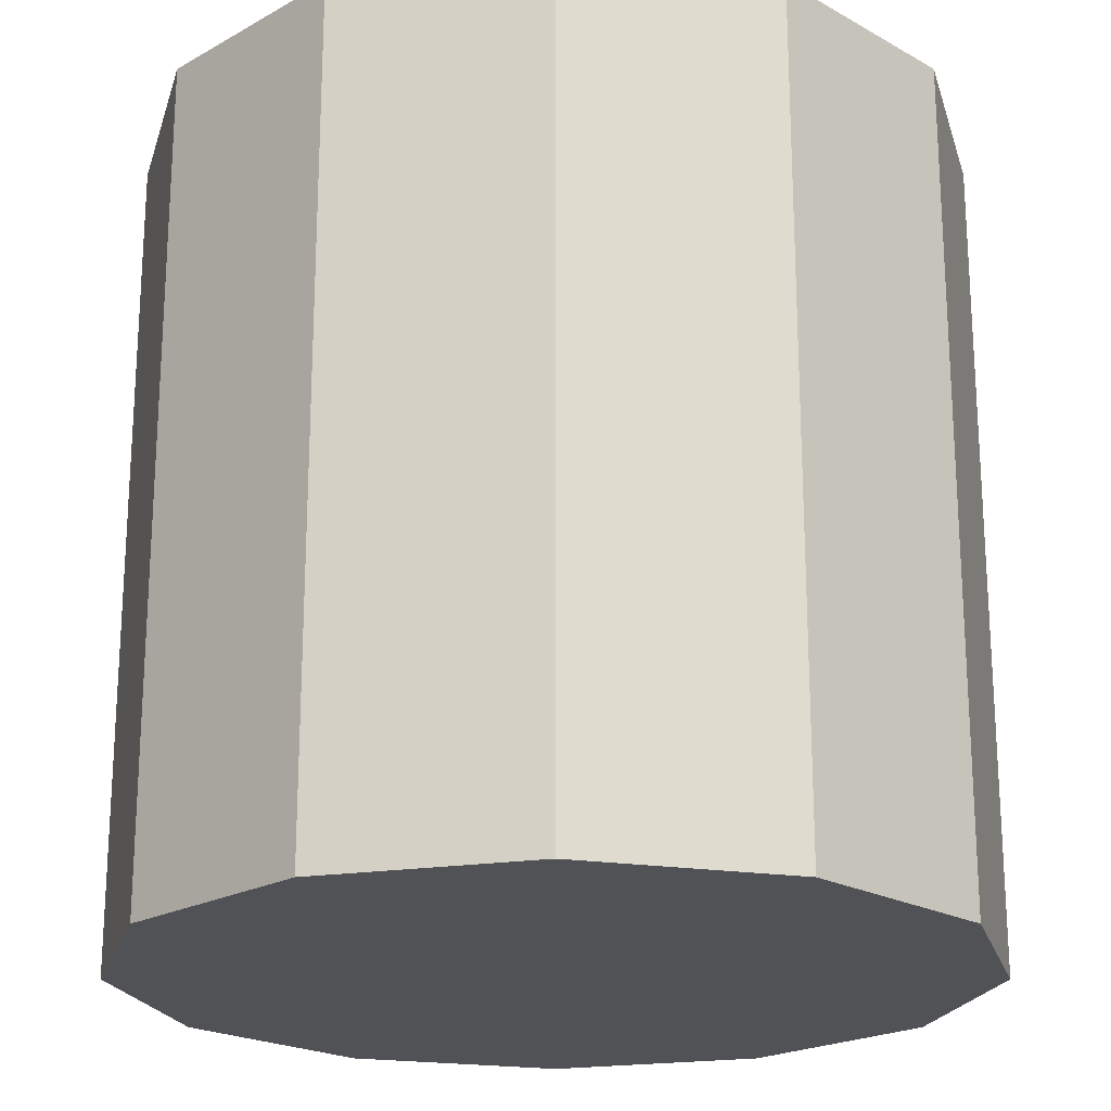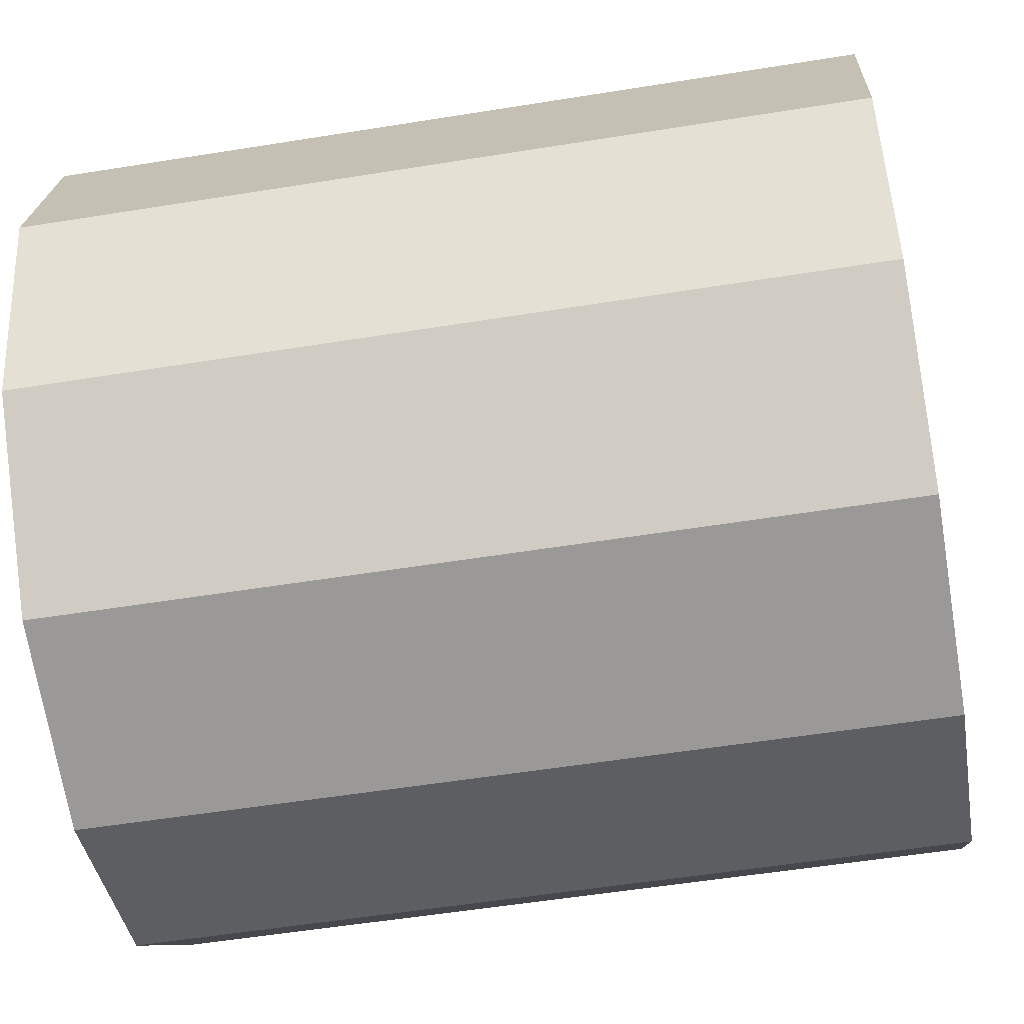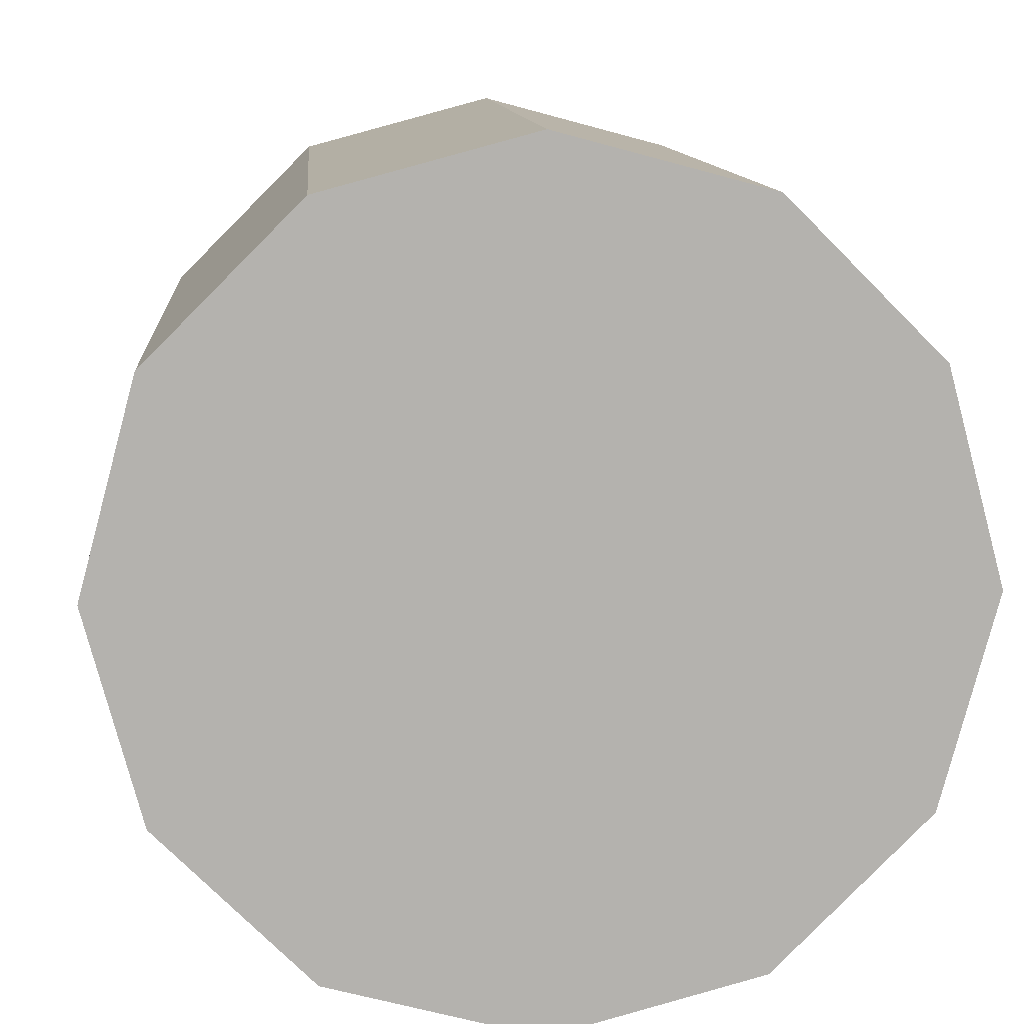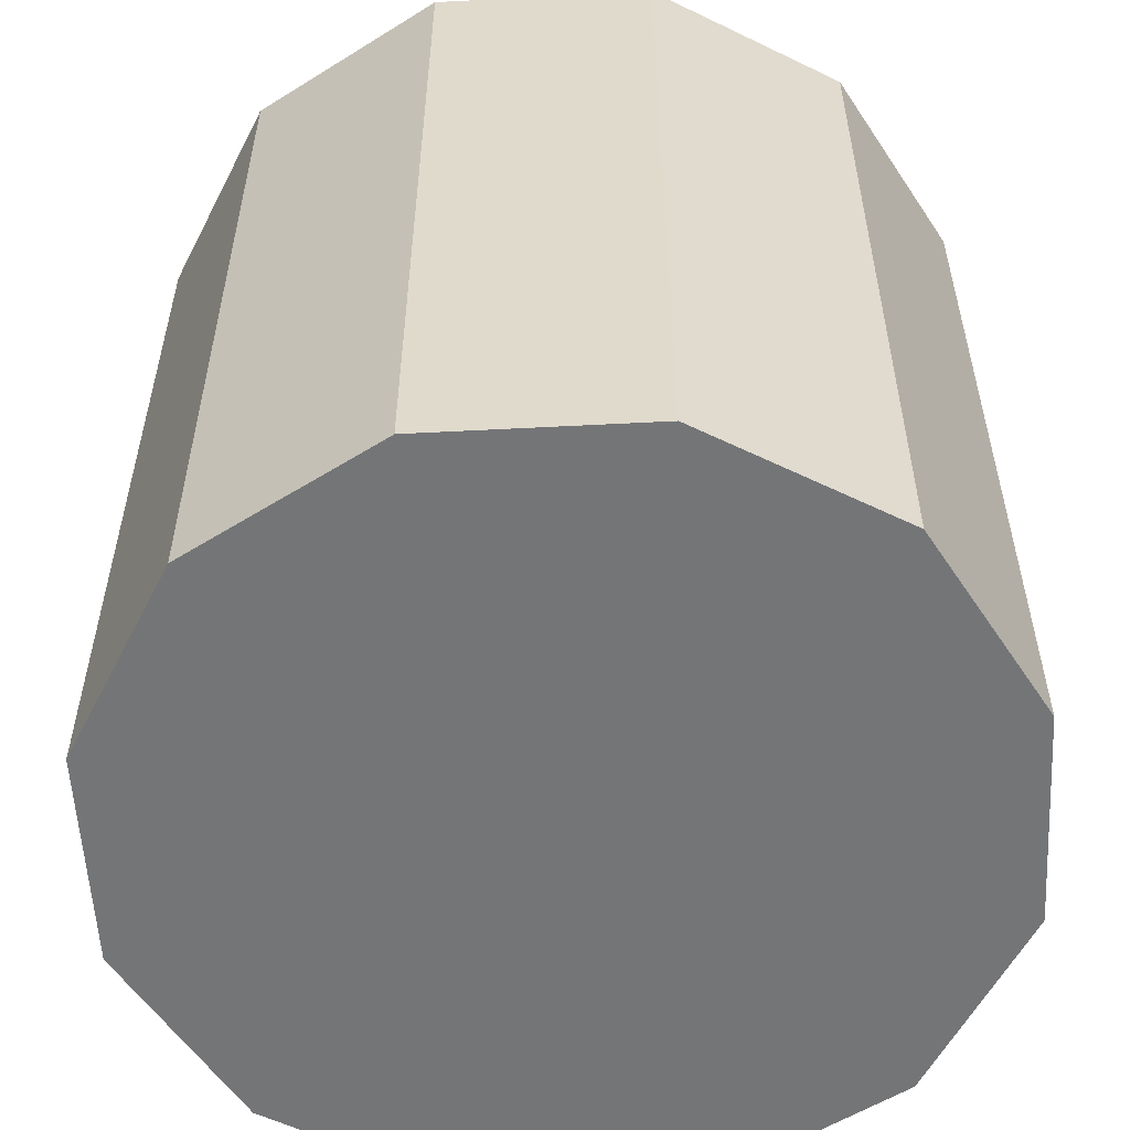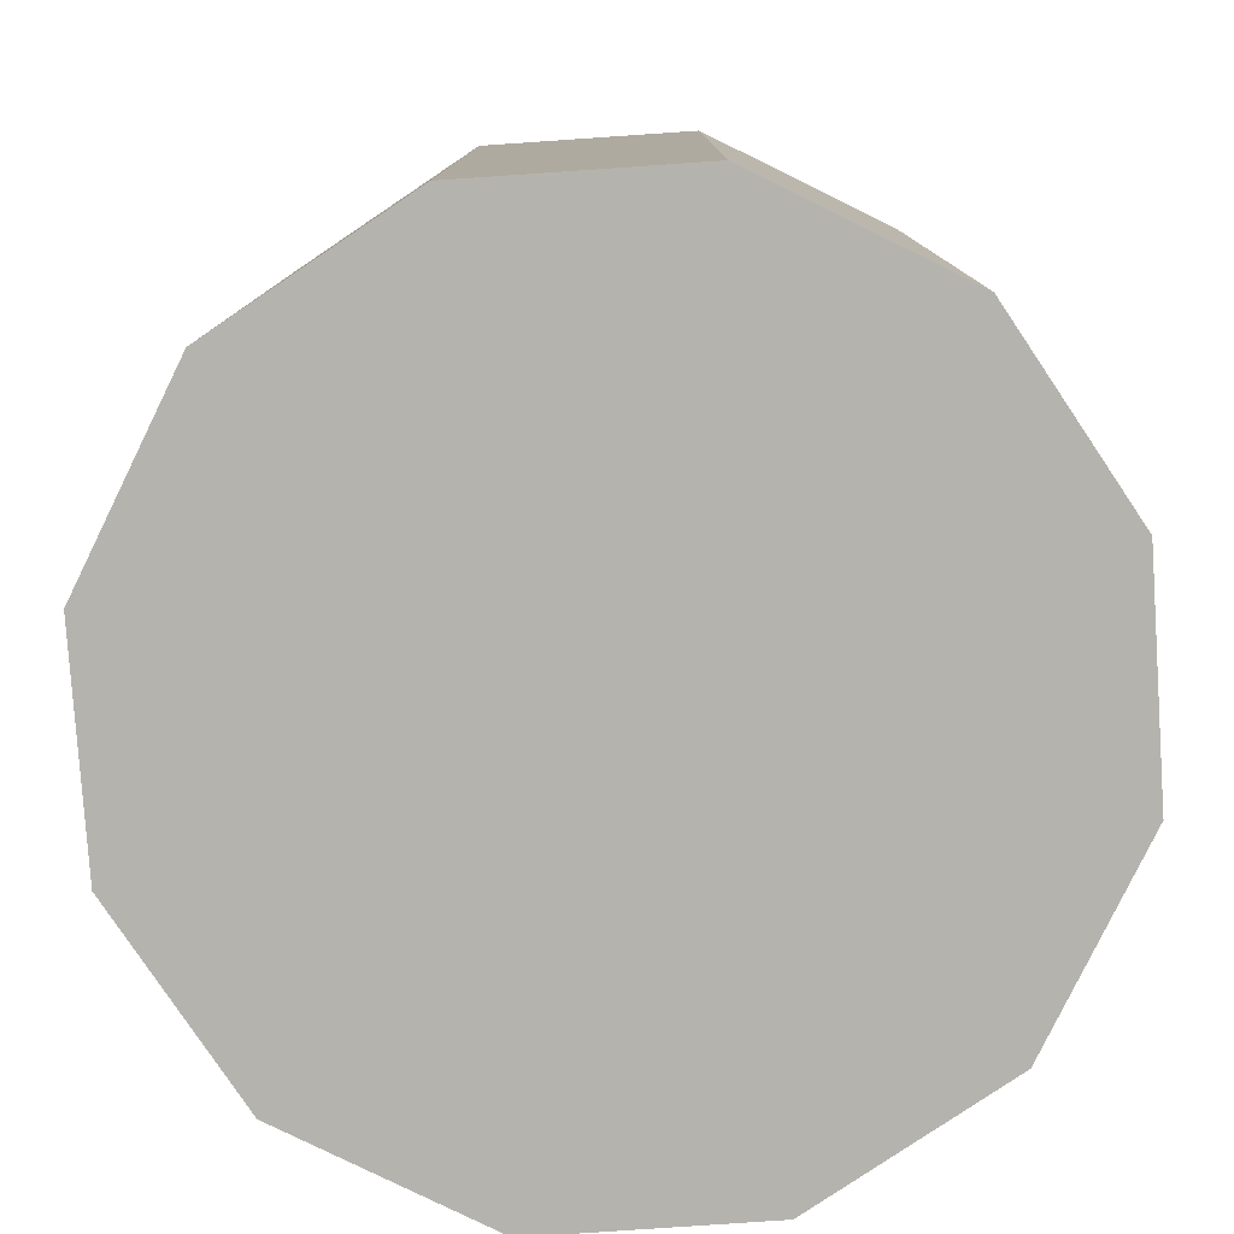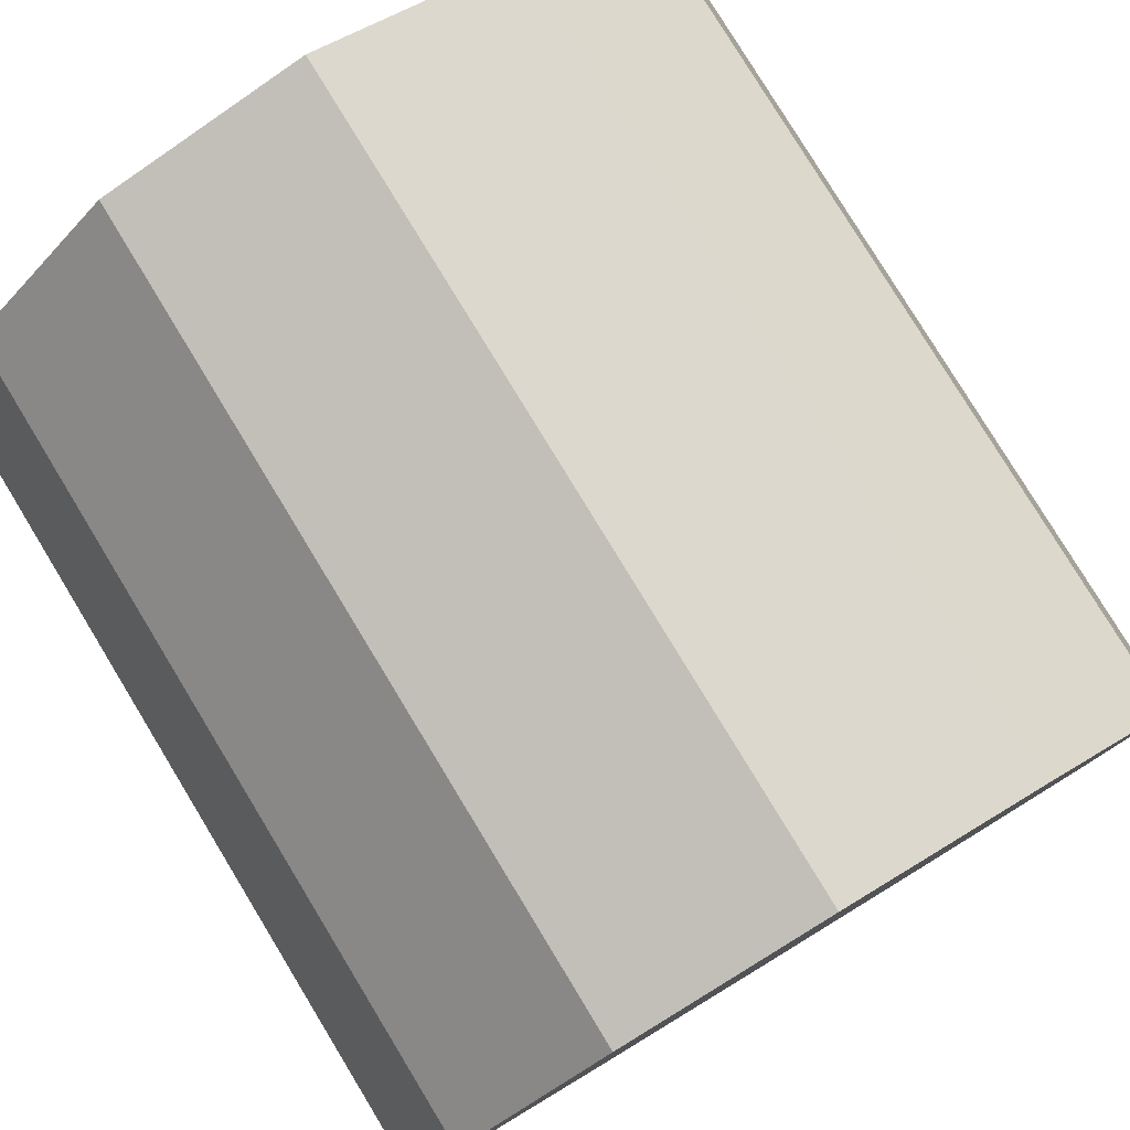
<metadata>
{"format":"obj","ext":"obj","renderer":"f3d","projection":"perspective","resolution":1024,"background":"white","views":[{"elev":68.7,"azim":0.0,"up":"+Z"},{"elev":-54.6,"azim":99.7,"up":"+Z"},{"elev":10.7,"azim":175.8,"up":"+Z"},{"elev":-56.4,"azim":-101.9,"up":"+Y"},{"elev":-79.9,"azim":-41.1,"up":"+Y"},{"elev":79.5,"azim":148.7,"up":"+Z"}]}
</metadata>
<code>
o Cylinder
v 0 -0.5 -0.5
v 0 0.5 -0.5
v 0.25 -0.5 -0.433
v 0.25 0.5 -0.433
v 0.433 -0.5 -0.25
v 0.433 0.5 -0.25
v 0.5 -0.5 0
v 0.5 0.5 0
v 0.433 -0.5 0.25
v 0.433 0.5 0.25
v 0.25 -0.5 0.433
v 0.25 0.5 0.433
v 0 -0.5 0.5
v 0 0.5 0.5
v -0.25 -0.5 0.433
v -0.25 0.5 0.433
v -0.433 -0.5 0.25
v -0.433 0.5 0.25
v -0.5 -0.5 0
v -0.5 0.5 0
v -0.433 -0.5 -0.25
v -0.433 0.5 -0.25
v -0.25 -0.5 -0.433
v -0.25 0.5 -0.433
v 0 -0.5 -0.5
v 0 -0.5 -0.5
v 0.25 -0.5 -0.433
v 0.25 -0.5 -0.433
v 0.25 0.5 -0.433
v 0.25 0.5 -0.433
v 0 0.5 -0.5
v 0 0.5 -0.5
v 0.433 -0.5 -0.25
v 0.433 -0.5 -0.25
v 0.433 0.5 -0.25
v 0.433 0.5 -0.25
v 0.5 -0.5 0
v 0.5 -0.5 0
v 0.5 0.5 0
v 0.5 0.5 0
v 0.433 -0.5 0.25
v 0.433 -0.5 0.25
v 0.433 0.5 0.25
v 0.433 0.5 0.25
v 0.25 -0.5 0.433
v 0.25 -0.5 0.433
v 0.25 0.5 0.433
v 0.25 0.5 0.433
v 0 -0.5 0.5
v 0 -0.5 0.5
v 0 0.5 0.5
v 0 0.5 0.5
v -0.25 -0.5 0.433
v -0.25 -0.5 0.433
v -0.25 0.5 0.433
v -0.25 0.5 0.433
v -0.433 -0.5 0.25
v -0.433 -0.5 0.25
v -0.433 0.5 0.25
v -0.433 0.5 0.25
v -0.5 -0.5 0
v -0.5 -0.5 0
v -0.5 0.5 0
v -0.5 0.5 0
v -0.433 -0.5 -0.25
v -0.433 -0.5 -0.25
v -0.433 0.5 -0.25
v -0.433 0.5 -0.25
v -0.25 -0.5 -0.433
v -0.25 -0.5 -0.433
v -0.25 0.5 -0.433
v -0.25 0.5 -0.433
f 25 31 29 27
f 28 30 35 33
f 34 36 39 37
f 38 40 43 41
f 42 44 47 45
f 46 48 51 49
f 50 52 55 53
f 54 56 59 57
f 58 60 63 61
f 62 64 67 65
f 4 32 71 68 20 18 16 14 12 10 8 6
f 66 22 72 69
f 70 24 2 26
f 1 3 5 7 9 11 13 15 17 19 21 23

</code>
